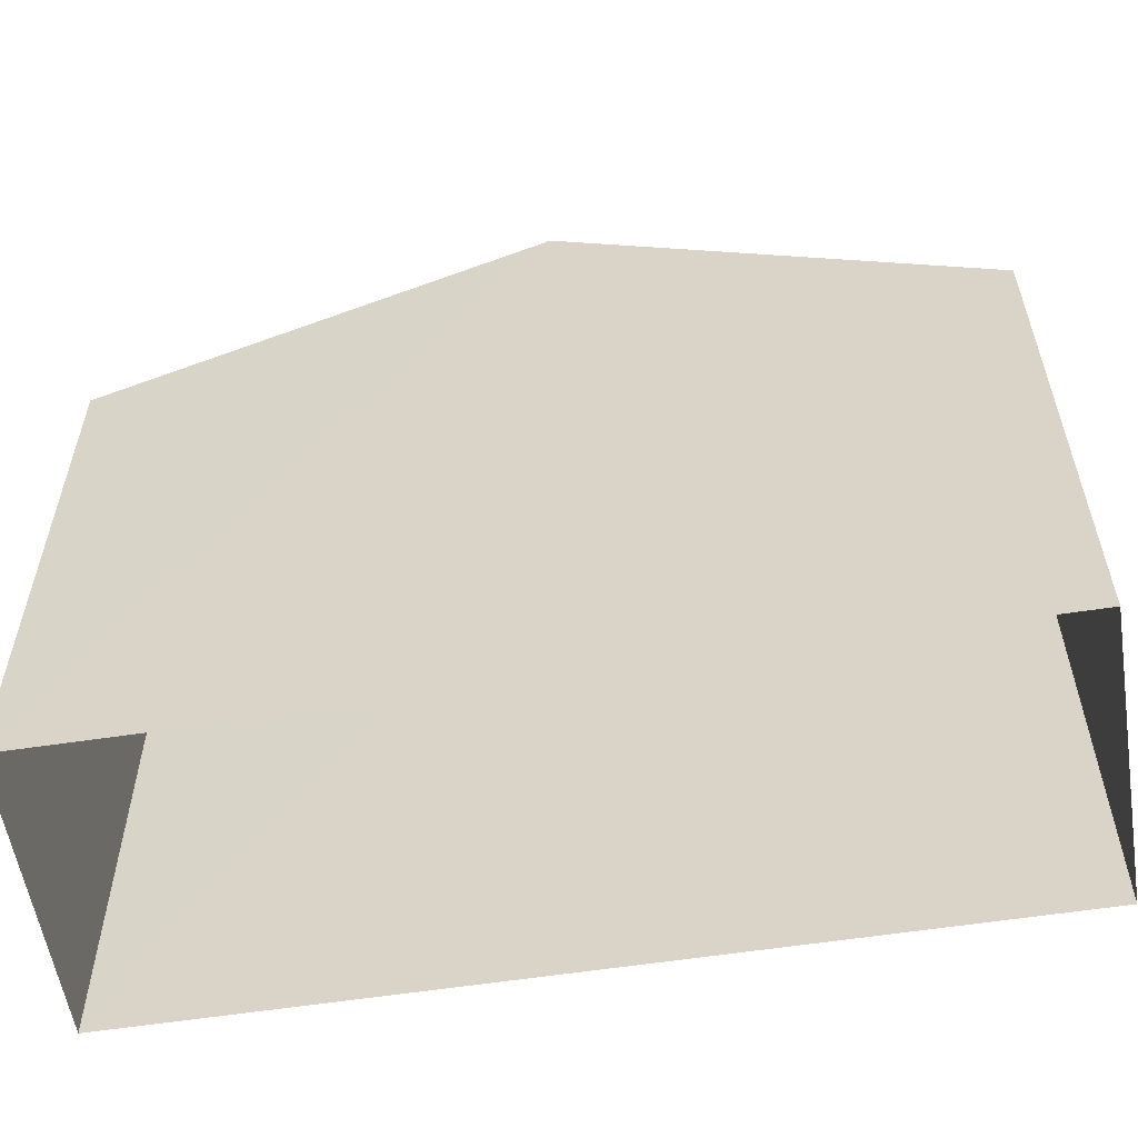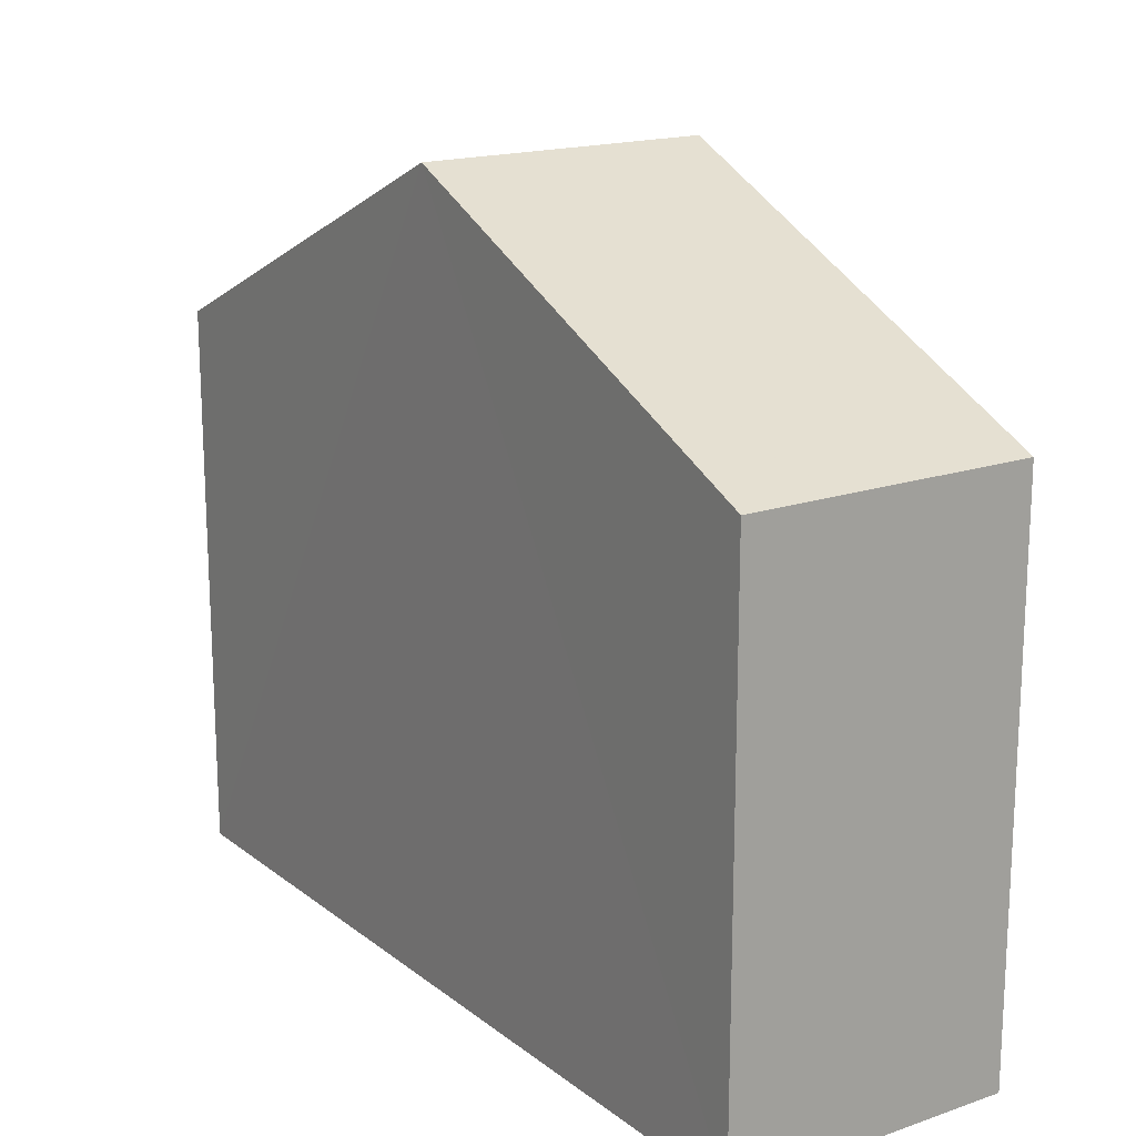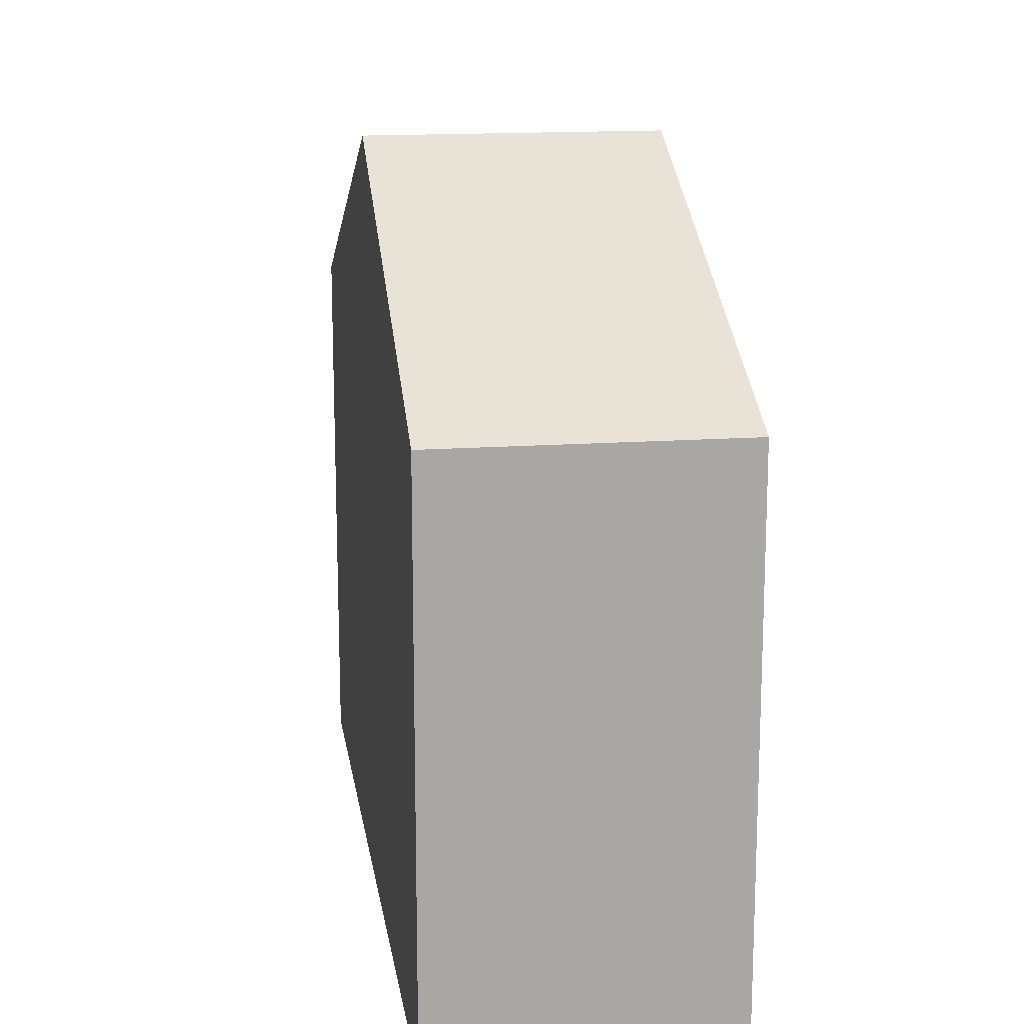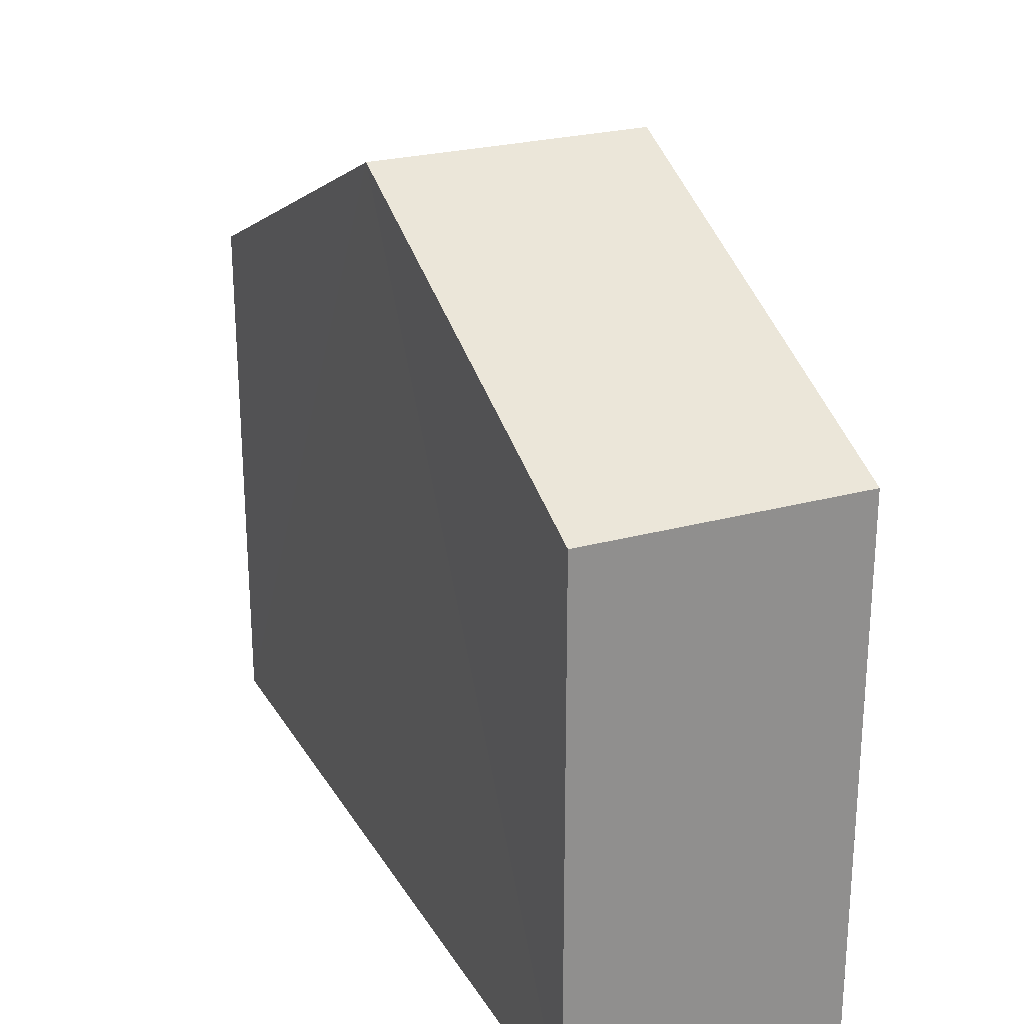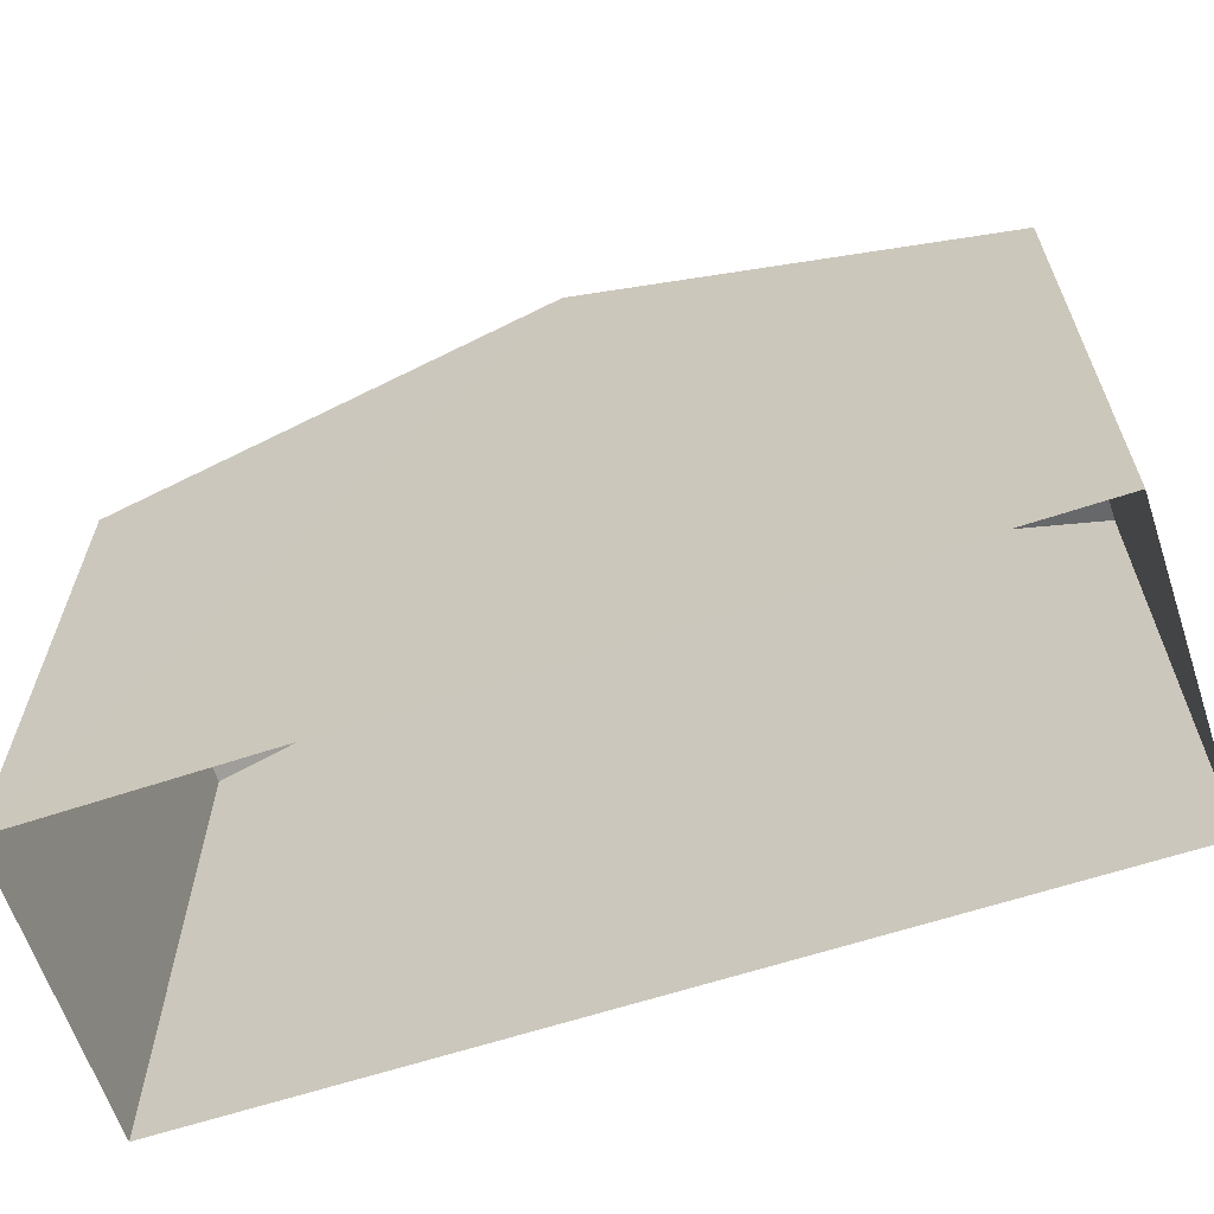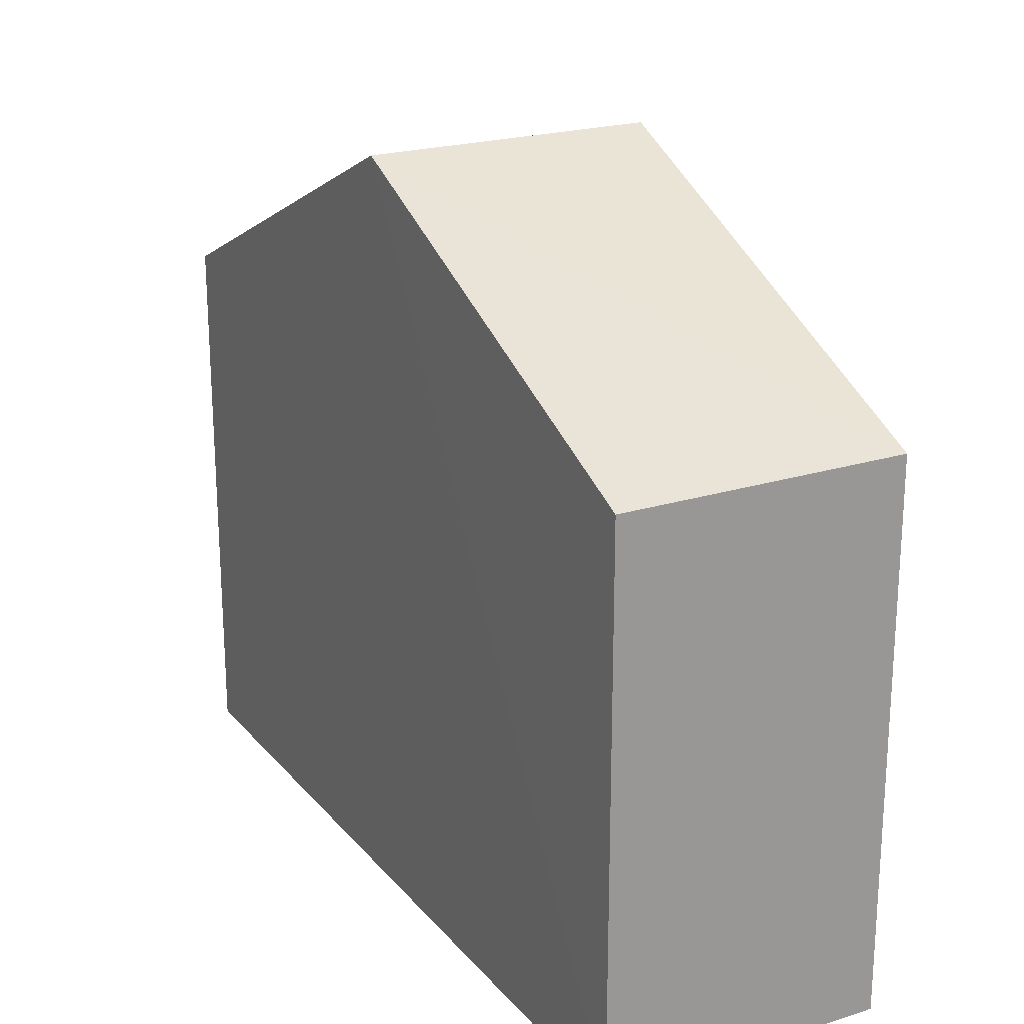
<metadata>
{"format":"obj","ext":"obj","renderer":"f3d","projection":"perspective","resolution":1024,"background":"white","views":[{"elev":-57.1,"azim":94.1,"up":"+Z"},{"elev":17.4,"azim":-39.4,"up":"+Z"},{"elev":15.7,"azim":166.4,"up":"+Z"},{"elev":24.8,"azim":-29.1,"up":"+Z"},{"elev":-63.7,"azim":103.3,"up":"+Z"},{"elev":21.8,"azim":-33.9,"up":"+Z"}]}
</metadata>
<code>
v -3.721e+05 -1.055e+05 24.9
v -3.721e+05 -1.055e+05 24.9
v -3.721e+05 -1.055e+05 24.9
v -3.721e+05 -1.055e+05 24.9
v -3.721e+05 -1.055e+05 34.58
v -3.721e+05 -1.055e+05 32.02
v -3.721e+05 -1.055e+05 34.58
v -3.721e+05 -1.055e+05 32.02
v -3.721e+05 -1.055e+05 32.02
v -3.721e+05 -1.055e+05 32.02
f 1 2 3
f 4 1 3
f 5 6 7
f 5 8 6
f 7 9 5
f 7 10 9
f 8 4 3
f 6 8 3
f 6 3 7
f 3 2 7
f 2 10 7
f 9 1 5
f 1 4 5
f 4 8 5
f 10 2 1
f 9 10 1

</code>
